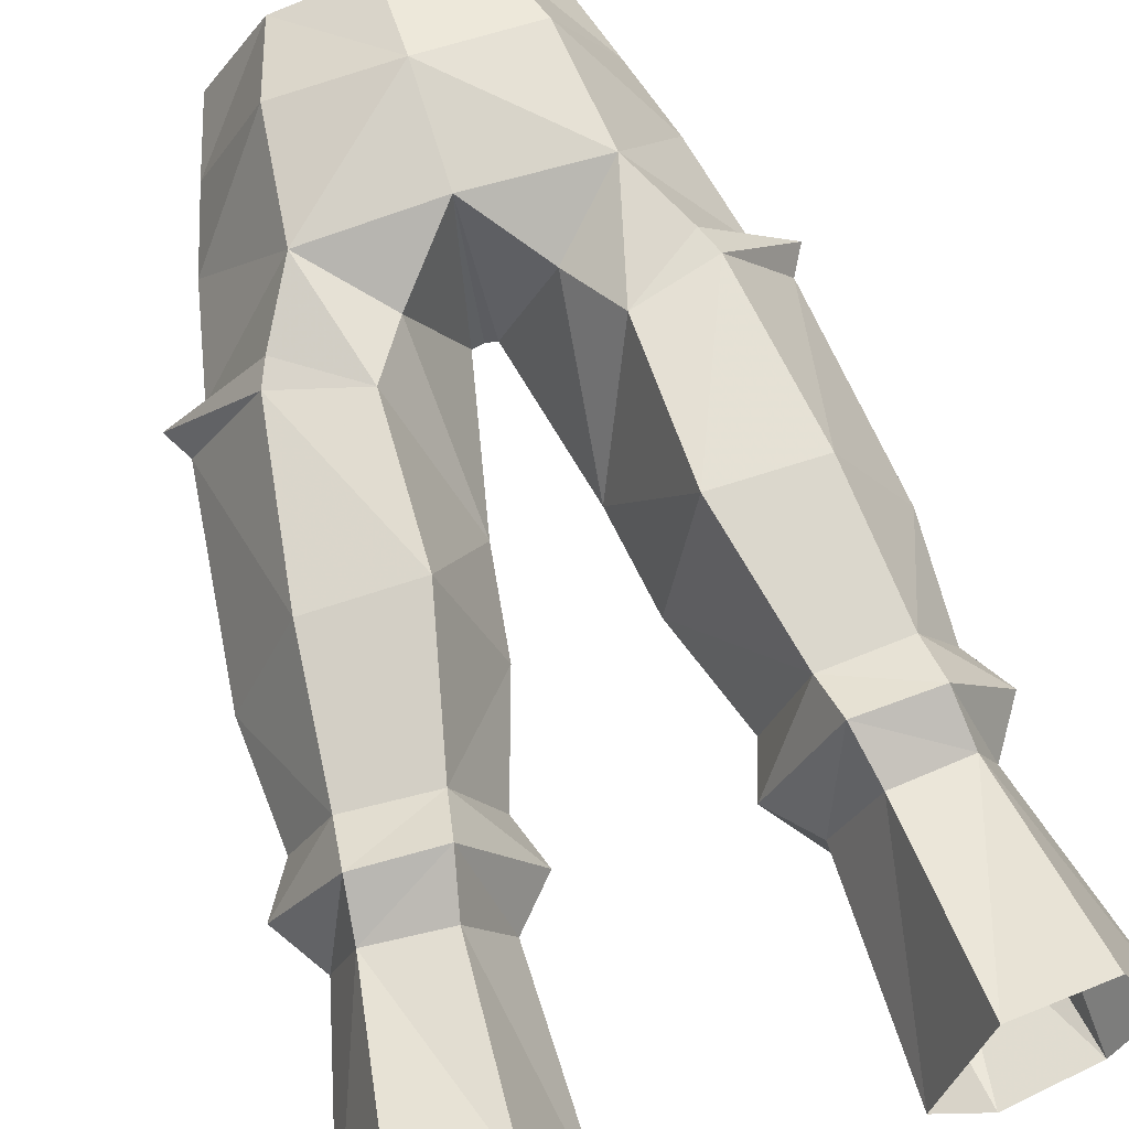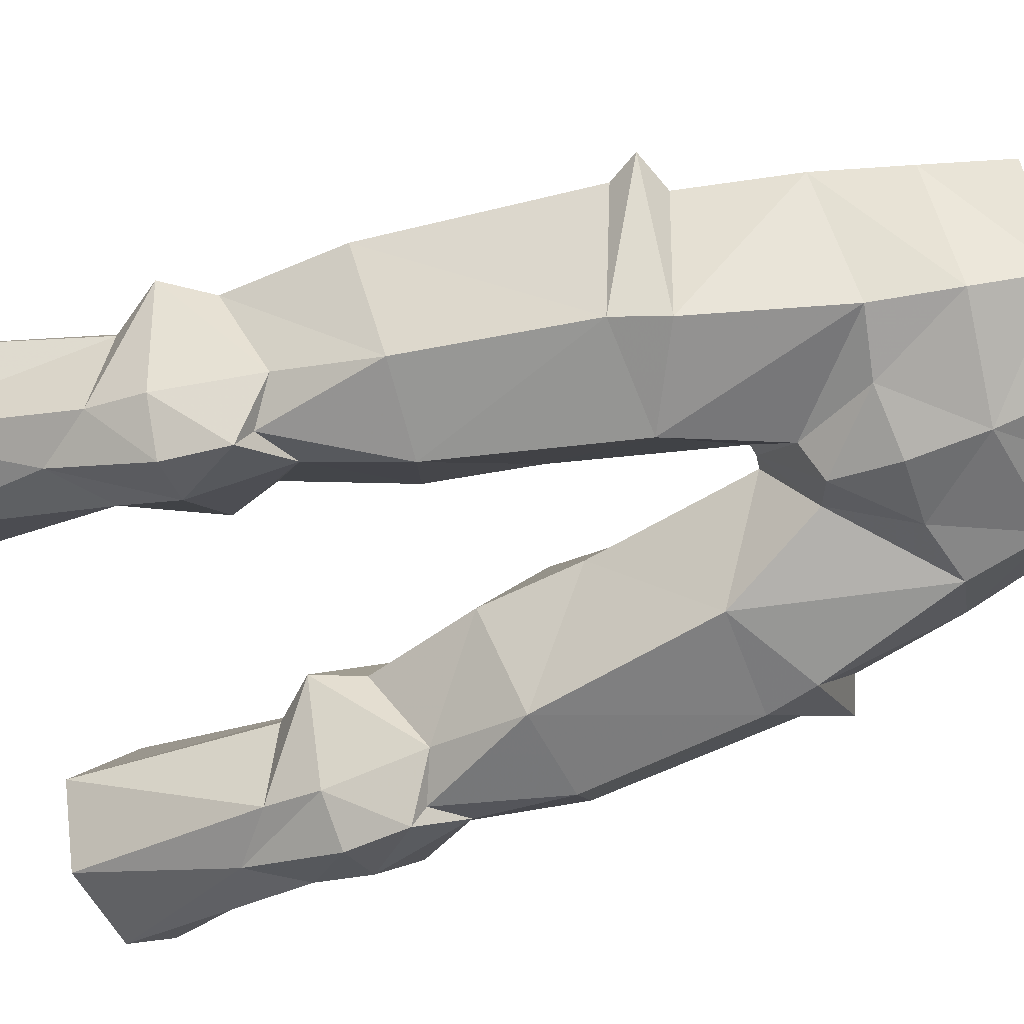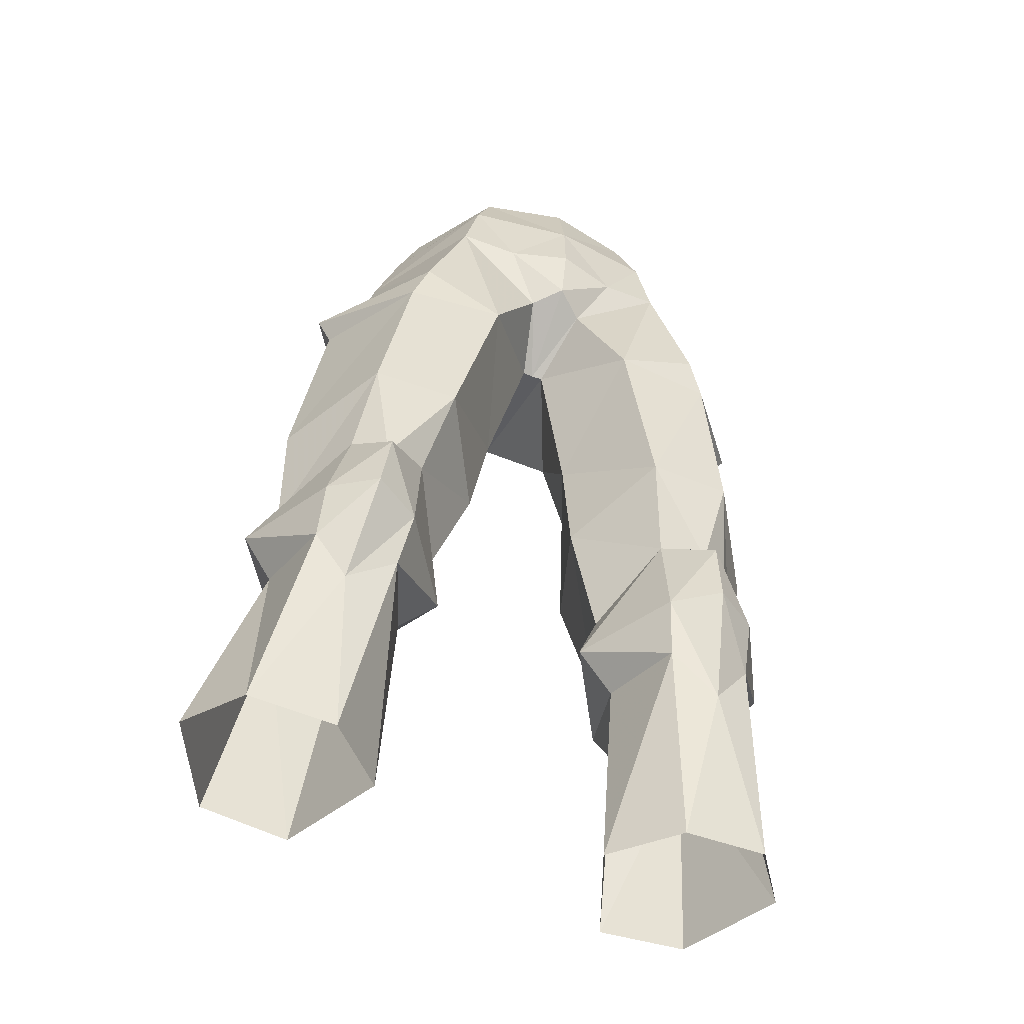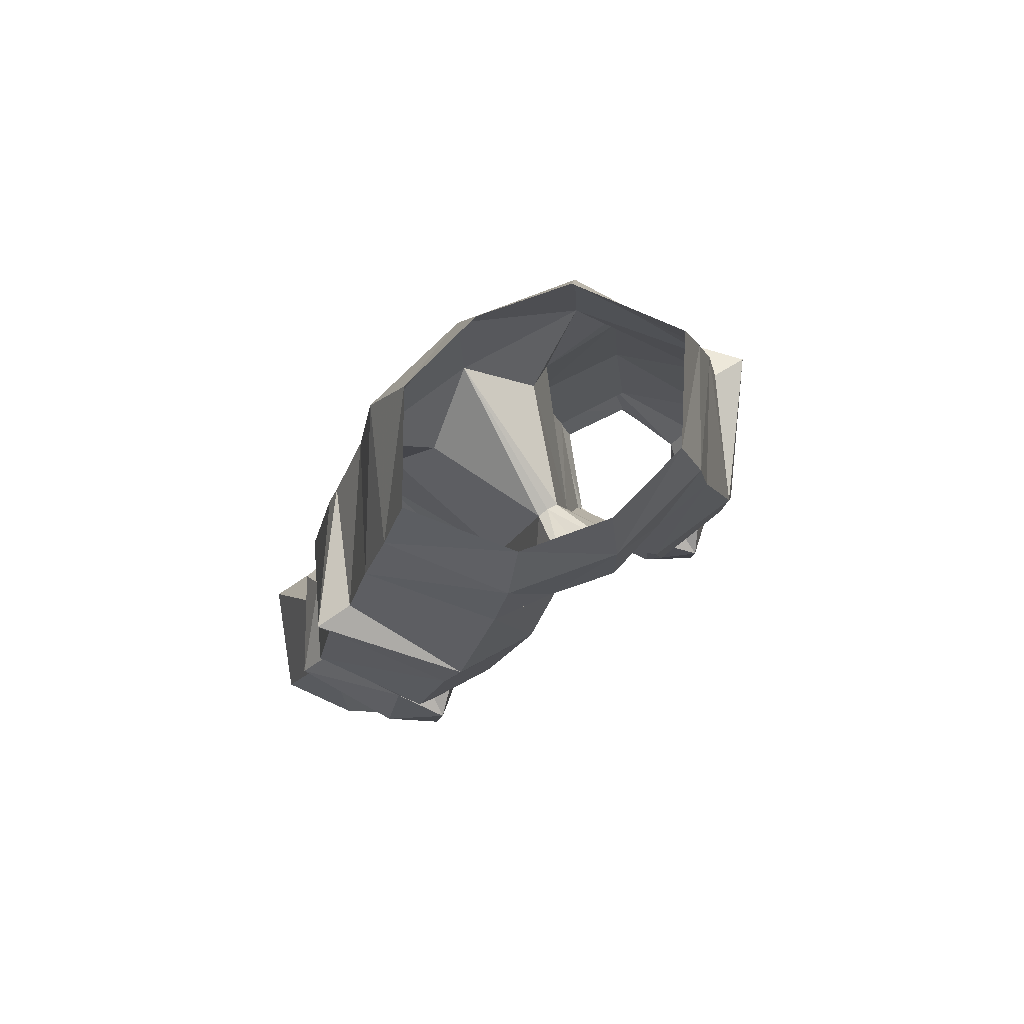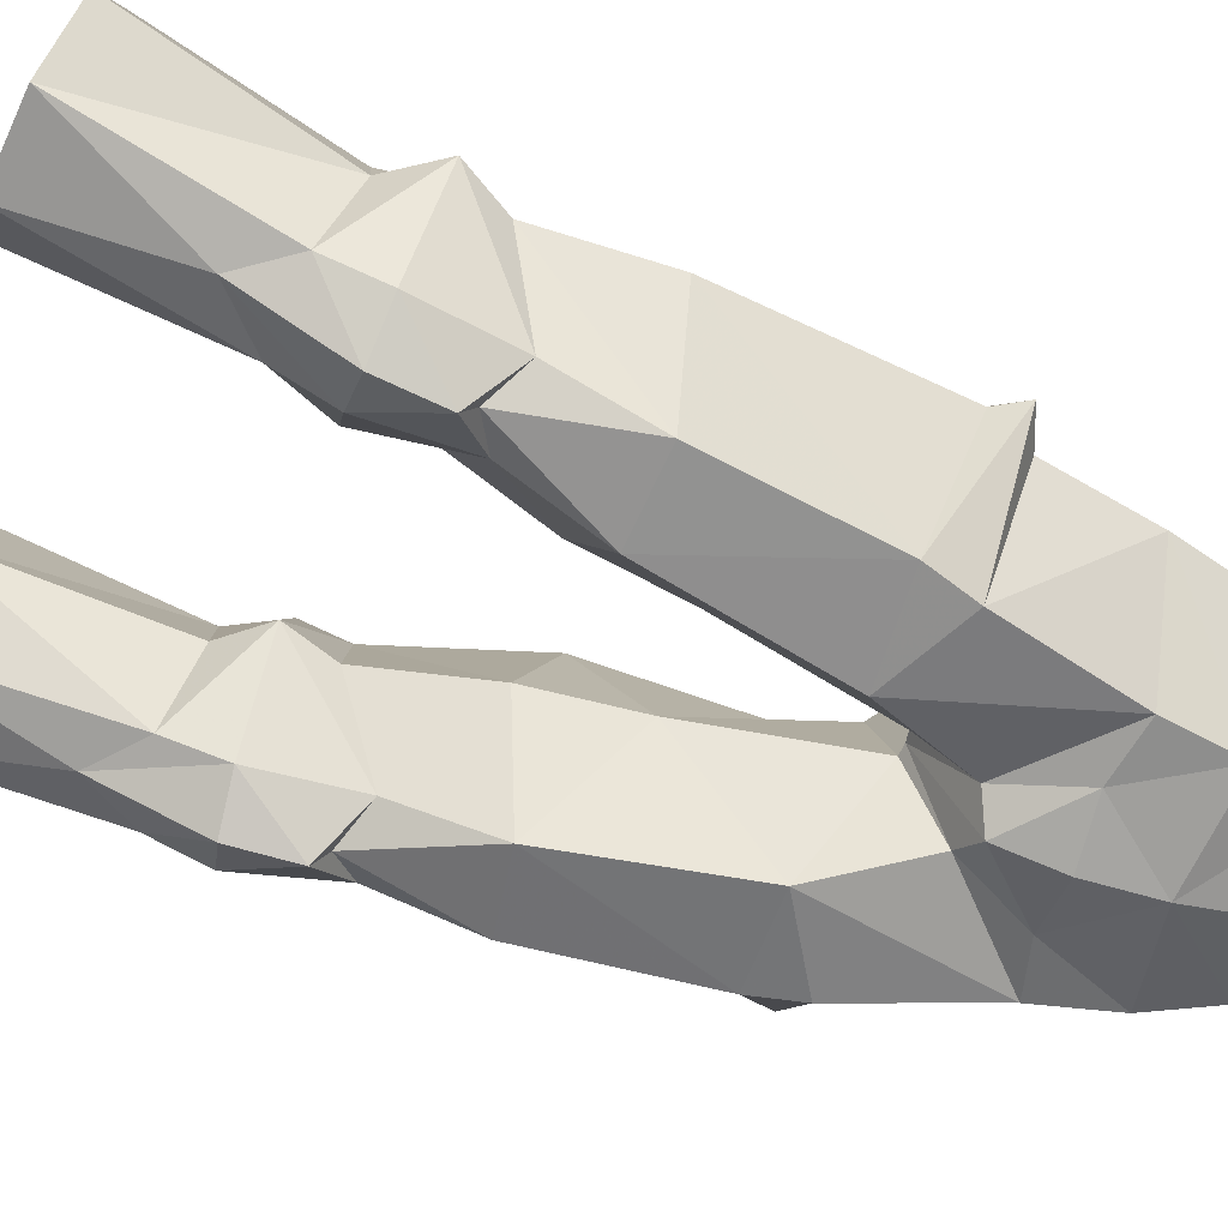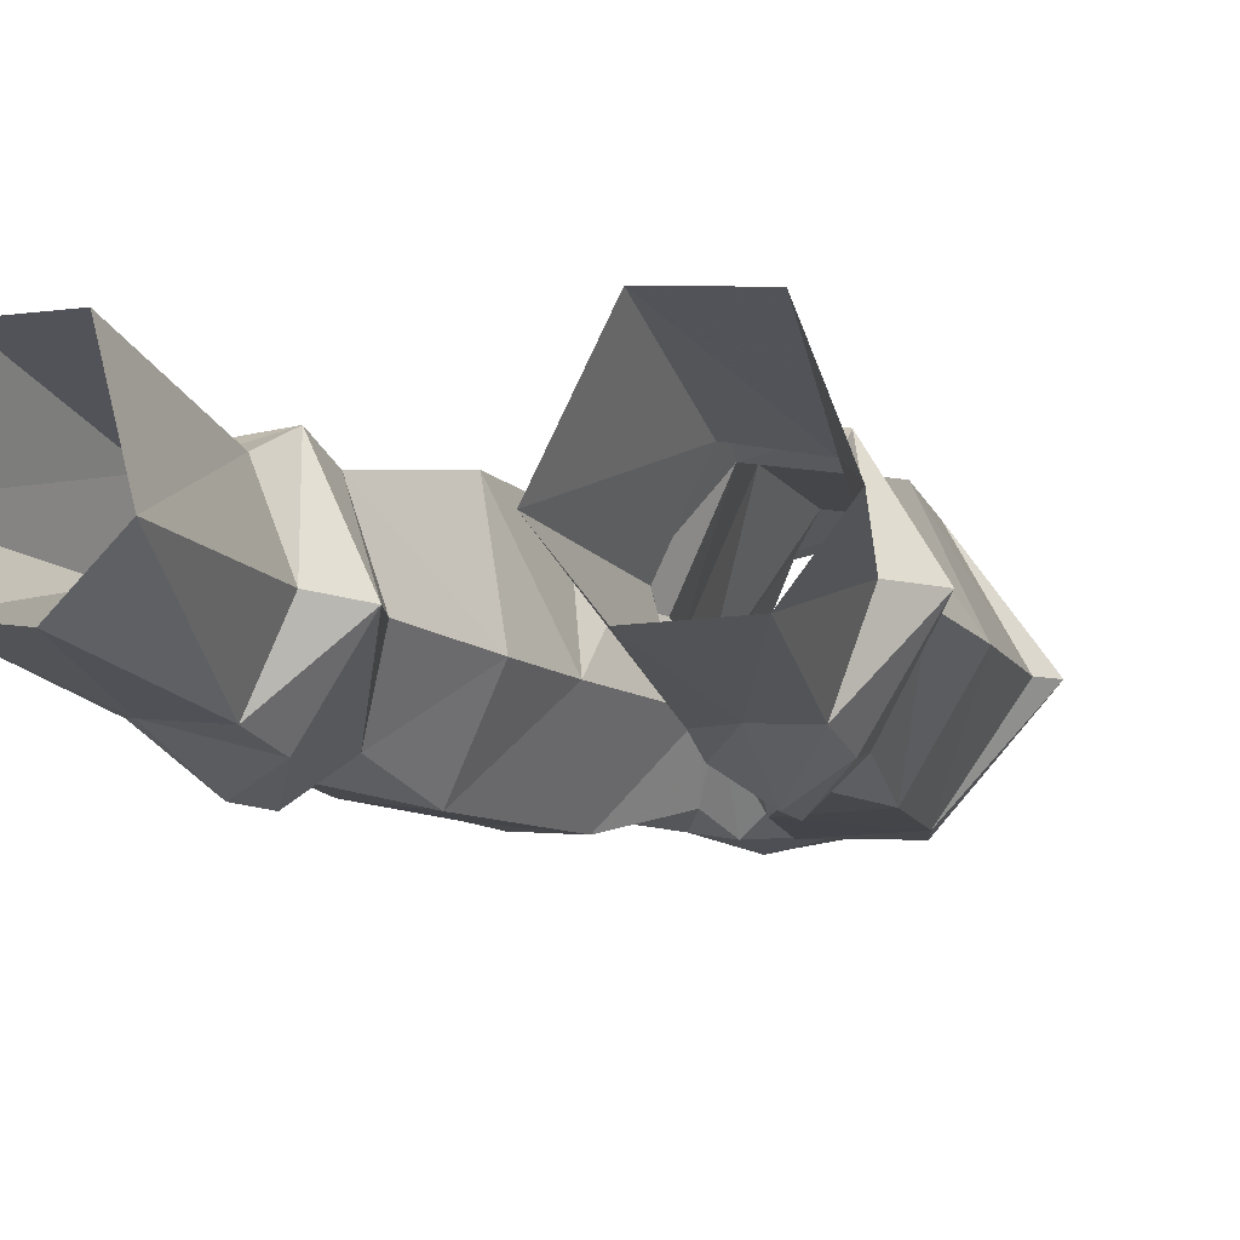
<metadata>
{"format":"obj","ext":"obj","renderer":"f3d","projection":"perspective","resolution":1024,"background":"white","views":[{"elev":74.7,"azim":162.4,"up":"+Y"},{"elev":-67.2,"azim":-68.5,"up":"+Y"},{"elev":-58.1,"azim":-21.5,"up":"+Z"},{"elev":74.4,"azim":-33.2,"up":"+Z"},{"elev":-59.5,"azim":-107.6,"up":"+Y"},{"elev":-0.5,"azim":-159.5,"up":"+Y"}]}
</metadata>
<code>
g demon_trousers_male_107010
v 6.37 -0.5839 53.07
v 5.494 -0.5884 55.79
v 3.137 -3.855 55.65
v 3.839 -4.334 53.14
v 5.309 -1.037 28.09
v 4.205 2.059 28.87
v 4.177 3.435 21.22
v 6.285 1.126 20.81
v 10.42 2.006 31.23
v 8.083 5.571 31.29
v 7.92 4.597 32.97
v 9.406 1.727 32.85
v 9.221 2.196 29.4
v 8.377 -0.9316 28.42
v 9.439 1.364 21.24
v 11.11 3.837 21.97
v 4.152 3.833 52.96
v 3.238 2.831 55.92
v 7.248 -0.4094 50.14
v 4.396 -4.306 50.4
v 4.9 4.949 32.69
v 3.448 1.421 32.2
v 2.119 0.4895 36.35
v 3.63 5.22 38.17
v 6.485 -3.989 43.73
v 2.791 -4.285 43.77
v 4.213 -3.384 37.17
v 7.361 -3.119 37.53
v 8.316 4.809 29.46
v 9.287 7.798 22.72
v 5.968 7.921 22.47
v 5.618 5.216 29.16
v 1.6 -0.1045 40.05
v 2.119 0.4895 36.35
v 5.175 5.944 31.1
v 7.418 4.769 38.28
v 0.9672 -3.714 47.35
v -0.06428 -4.574 47.75
v -0.06428 -1.005 46
v 0.3429 -1.05 45.94
v 4.177 3.435 21.22
v 4.205 2.059 28.87
v -0.06428 -4.558 55.56
v -0.06428 -5.09 52.51
v 7.106 -0.8716 26.52
v 6.733 -2.895 30.25
v 5.038 -1.848 30.16
v 3.473 4.337 43.85
v 6.477 4.054 44.78
v 8.885 -0.02604 44.86
v 9.727 0.7858 37.18
v 2.202 -4.522 49.89
v -0.06428 -5.112 49.97
v 4.895 -1.834 33.77
v 3.448 1.421 32.2
v 5.944 -4.336 45.46
v 8.077 -0.1766 46.36
v 4.659 4.263 48.38
v 6.083 4.032 45.72
v 1.6 -0.1045 40.05
v 0.3429 -1.05 45.94
v 2.179 3.331 45.99
v 7.698 -1.691 34.03
v 2.824 1.703 30.4
v 8.407 -1.699 30.51
v -6.499 -0.5839 53.07
v -3.968 -4.334 53.14
v -3.265 -3.855 55.65
v -5.622 -0.5884 55.79
v -5.437 -1.037 28.09
v -6.414 1.126 20.81
v -4.306 3.435 21.22
v -4.334 2.058 28.87
v -10.55 2.006 31.23
v -9.538 1.651 32.86
v -8.049 4.597 32.97
v -8.212 5.571 31.29
v -9.349 2.196 29.4
v -11.23 3.837 21.97
v -9.567 1.364 21.24
v -8.505 -0.9317 28.42
v -3.367 2.831 55.92
v -4.281 3.833 52.96
v -7.376 -0.4094 50.14
v -4.525 -4.306 50.4
v -5.028 4.949 32.69
v -3.759 5.22 38.17
v -2.247 0.4895 36.35
v -3.576 1.421 32.2
v -6.614 -3.989 43.73
v -7.489 -3.119 37.53
v -4.341 -3.384 37.17
v -2.919 -4.285 43.77
v -8.445 4.809 29.46
v -5.746 5.216 29.16
v -6.096 7.921 22.47
v -9.415 7.798 22.72
v -1.729 -0.1045 40.05
v -2.247 0.4895 36.35
v -5.304 5.944 31.1
v -7.547 4.769 38.28
v -1.096 -3.714 47.35
v -0.4714 -1.05 45.94
v -4.306 3.435 21.22
v -4.334 2.058 28.87
v -7.235 -0.8717 26.52
v -5.167 -1.848 30.16
v -6.861 -2.895 30.25
v -6.606 4.054 44.78
v -3.601 4.337 43.85
v -9.013 -0.02605 44.86
v -9.856 0.7858 37.18
v -2.331 -4.522 49.89
v -5.024 -1.834 33.77
v -3.576 1.421 32.2
v -8.206 -0.1767 46.36
v -6.073 -4.336 45.46
v -4.787 4.263 48.38
v -6.211 4.032 45.72
v -1.729 -0.1045 40.05
v -2.308 3.331 45.99
v -0.4714 -1.05 45.94
v -7.826 -1.691 34.03
v -2.952 1.703 30.4
v -8.535 -1.699 30.51
v 6.431 -2.446 33.07
v 9.464 -0.1091 45.88
v -0.06428 4.623 48.44
v -0.06428 -1.005 46
v -0.06428 3.589 55.94
v -0.06428 4.85 52.59
v 2.824 1.703 30.4
v 6.514 -3.216 32.56
v -6.56 -2.446 33.07
v -9.592 -0.1091 45.88
v -2.952 1.703 30.4
v -6.643 -3.216 32.56
f 1 2 3
f 3 4 1
f 5 6 7
f 7 8 5
f 9 10 11
f 11 12 9
f 13 14 15
f 15 16 13
f 1 17 18
f 18 2 1
f 19 1 4
f 4 20 19
f 21 22 23
f 23 24 21
f 25 26 27
f 27 28 25
f 29 30 31
f 31 32 29
f 33 34 27
f 27 26 33
f 10 35 21
f 21 11 10
f 21 24 36
f 36 11 21
f 37 38 39
f 39 40 37
f 41 42 32
f 32 31 41
f 3 43 44
f 44 4 3
f 45 46 47
f 47 5 45
f 24 48 49
f 49 36 24
f 29 13 16
f 16 30 29
f 50 51 36
f 36 49 50
f 52 4 44
f 44 53 52
f 25 28 51
f 51 50 25
f 54 27 34
f 34 55 54
f 19 20 56
f 56 57 19
f 58 19 57
f 57 59 58
f 60 61 62
f 62 48 60
f 12 51 28
f 28 63 12
f 51 12 11
f 11 36 51
f 35 32 42
f 42 64 35
f 29 32 35
f 35 10 29
f 13 29 10
f 10 9 13
f 21 35 64
f 64 22 21
f 14 65 46
f 46 45 14
f 66 67 68
f 68 69 66
f 70 71 72
f 72 73 70
f 74 75 76
f 76 77 74
f 78 79 80
f 80 81 78
f 66 69 82
f 82 83 66
f 84 85 67
f 67 66 84
f 86 87 88
f 88 89 86
f 90 91 92
f 92 93 90
f 94 95 96
f 96 97 94
f 98 93 92
f 92 99 98
f 77 76 86
f 86 100 77
f 86 76 101
f 101 87 86
f 102 103 39
f 39 38 102
f 104 96 95
f 95 105 104
f 68 67 44
f 44 43 68
f 106 70 107
f 107 108 106
f 87 101 109
f 109 110 87
f 94 97 79
f 79 78 94
f 111 109 101
f 101 112 111
f 113 53 44
f 44 67 113
f 90 111 112
f 112 91 90
f 114 115 99
f 99 92 114
f 84 116 117
f 117 85 84
f 118 119 116
f 116 84 118
f 120 110 121
f 121 122 120
f 75 123 91
f 91 112 75
f 112 101 76
f 76 75 112
f 100 124 105
f 105 95 100
f 94 77 100
f 100 95 94
f 78 74 77
f 77 94 78
f 86 89 124
f 124 100 86
f 81 106 108
f 108 125 81
f 60 48 24
f 126 28 27
f 8 45 5
f 57 56 127
f 25 56 26
f 62 128 58
f 58 48 62
f 1 19 17
f 37 52 38
f 128 61 129
f 26 56 20
f 4 52 20
f 17 19 58
f 63 9 12
f 49 59 127
f 130 18 131
f 37 20 52
f 37 40 26
f 37 26 20
f 17 58 131
f 56 25 127
f 58 128 131
f 18 17 131
f 59 49 48
f 128 62 61
f 25 50 127
f 127 50 49
f 58 59 48
f 59 57 127
f 26 40 33
f 24 23 60
f 6 5 132
f 53 38 52
f 54 55 132
f 5 47 132
f 65 14 9
f 14 13 9
f 47 54 132
f 133 54 47
f 63 65 9
f 65 133 46
f 65 63 133
f 46 133 47
f 126 54 133
f 63 28 126
f 126 27 54
f 63 126 133
f 15 14 45
f 8 15 45
f 120 87 110
f 134 92 91
f 71 70 106
f 116 135 117
f 90 93 117
f 121 118 128
f 118 121 110
f 66 83 84
f 102 38 113
f 128 129 122
f 93 85 117
f 67 85 113
f 83 118 84
f 123 75 74
f 109 135 119
f 130 131 82
f 102 113 85
f 102 93 103
f 102 85 93
f 83 131 118
f 117 135 90
f 118 131 128
f 82 131 83
f 119 110 109
f 128 122 121
f 90 135 111
f 135 109 111
f 118 110 119
f 119 135 116
f 93 98 103
f 87 120 88
f 73 136 70
f 53 113 38
f 114 136 115
f 70 136 107
f 125 74 81
f 81 74 78
f 107 136 114
f 137 107 114
f 123 74 125
f 125 108 137
f 125 137 123
f 108 107 137
f 134 137 114
f 123 134 91
f 134 114 92
f 123 137 134
f 80 106 81
f 71 106 80

</code>
